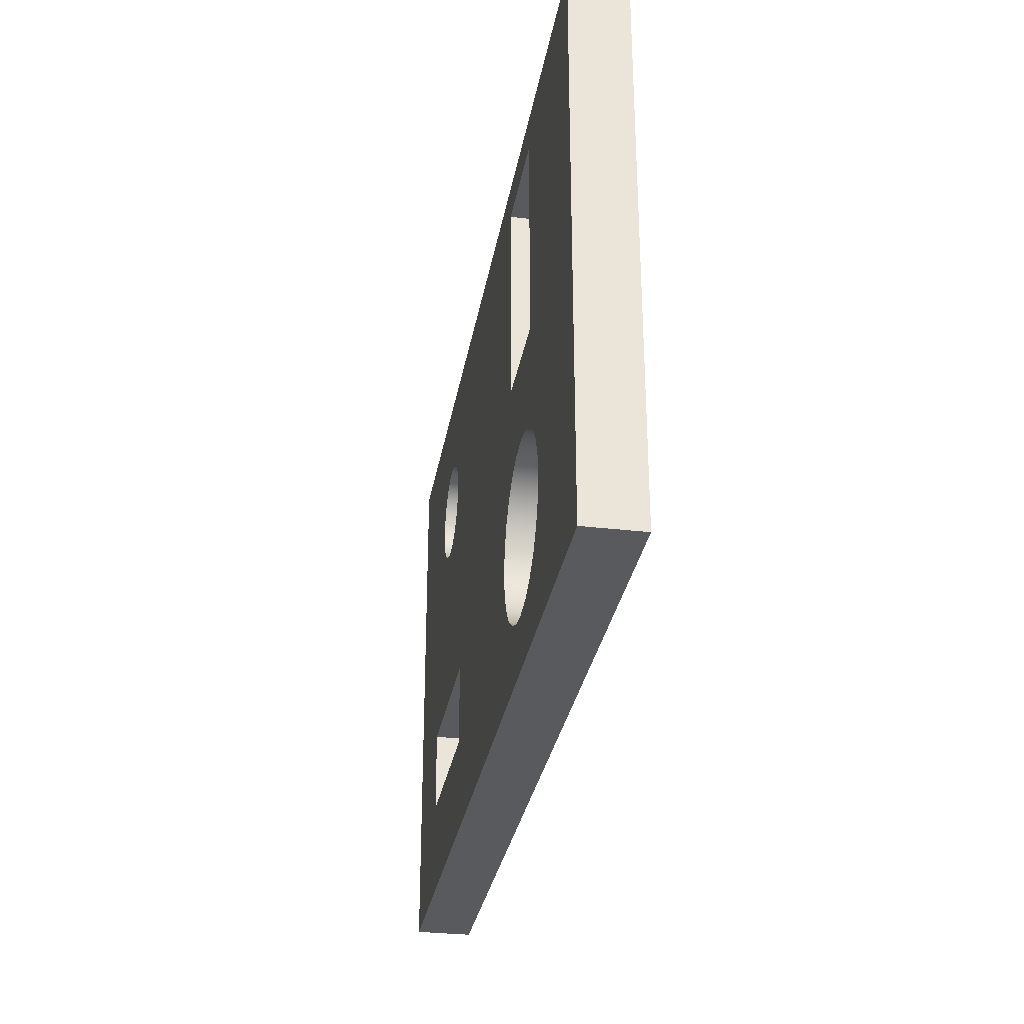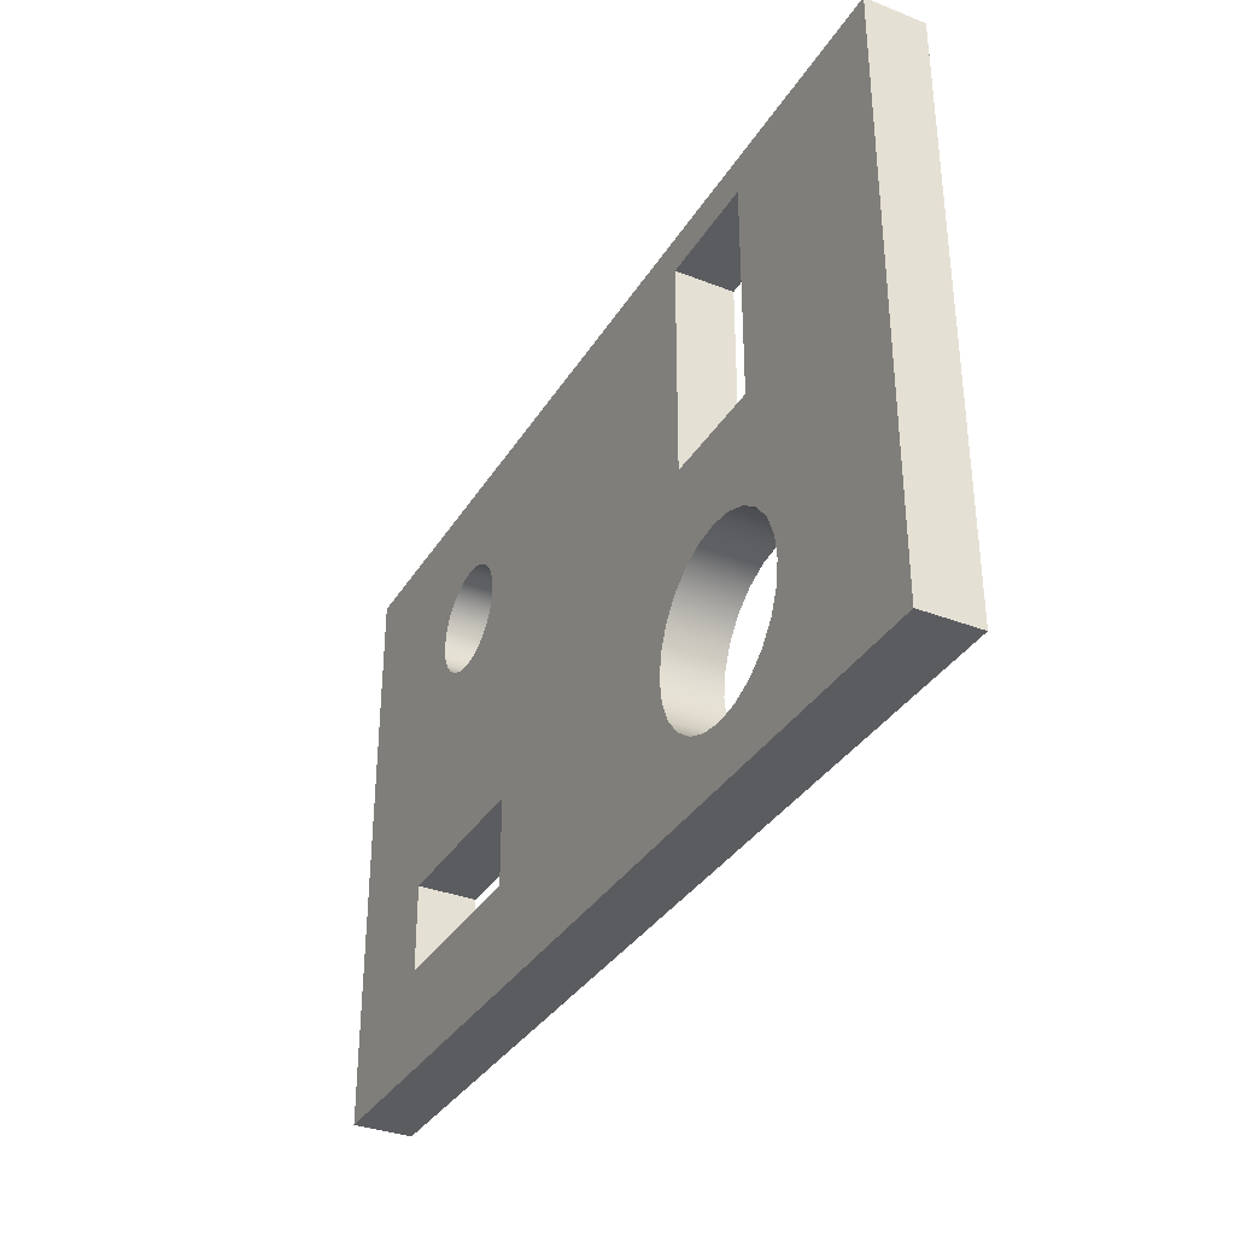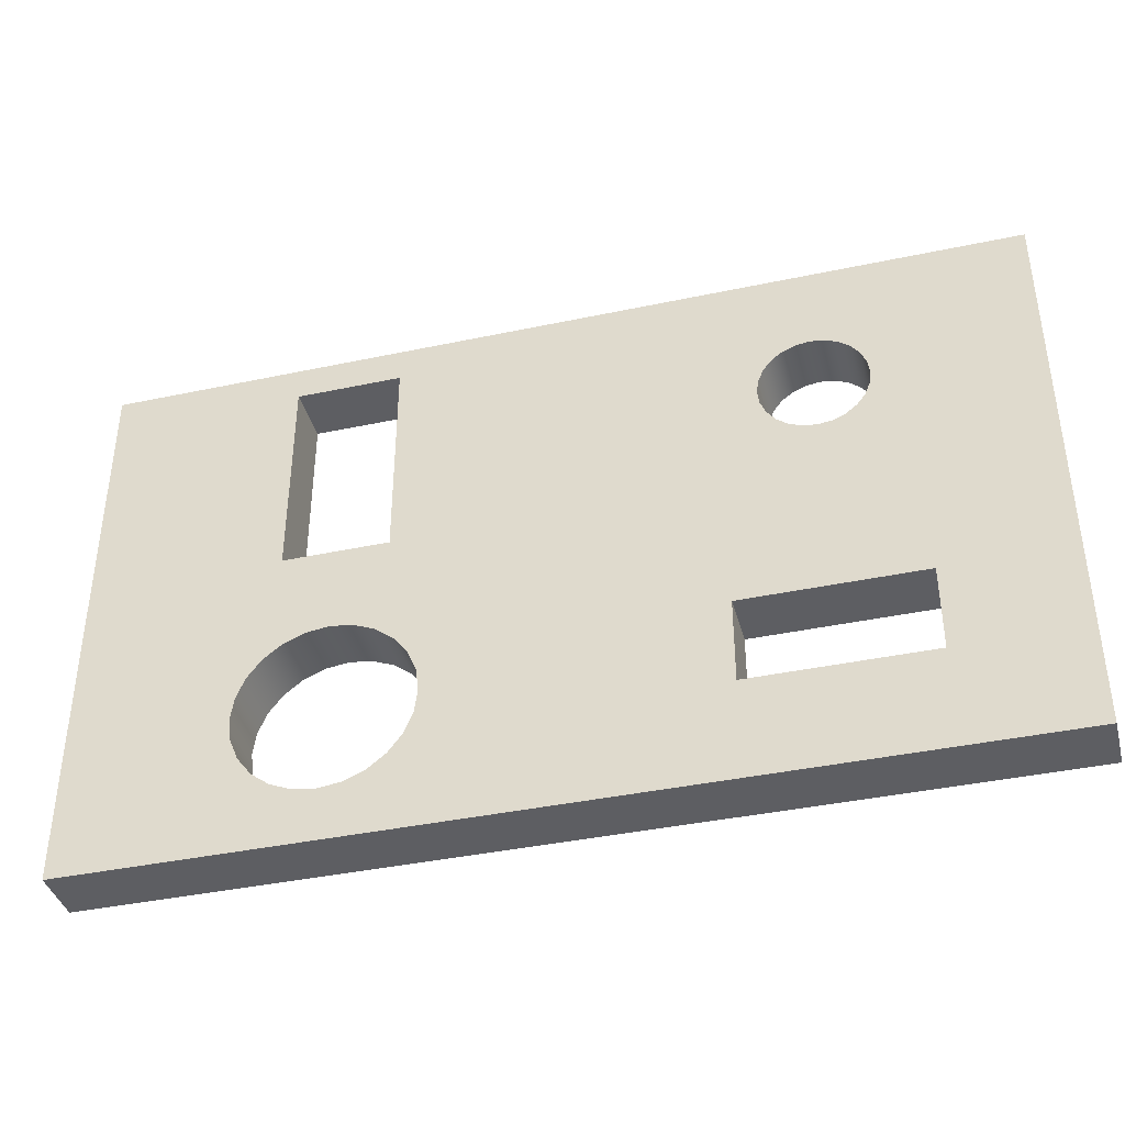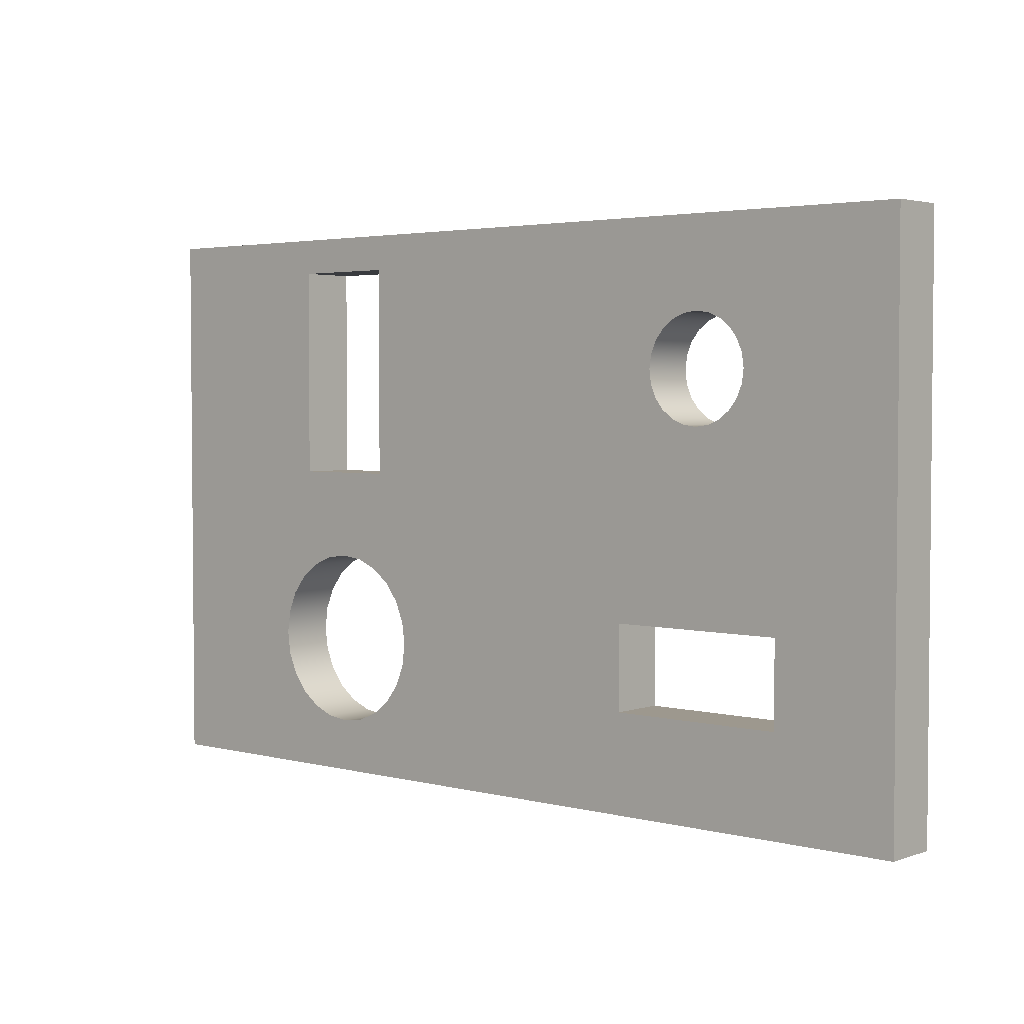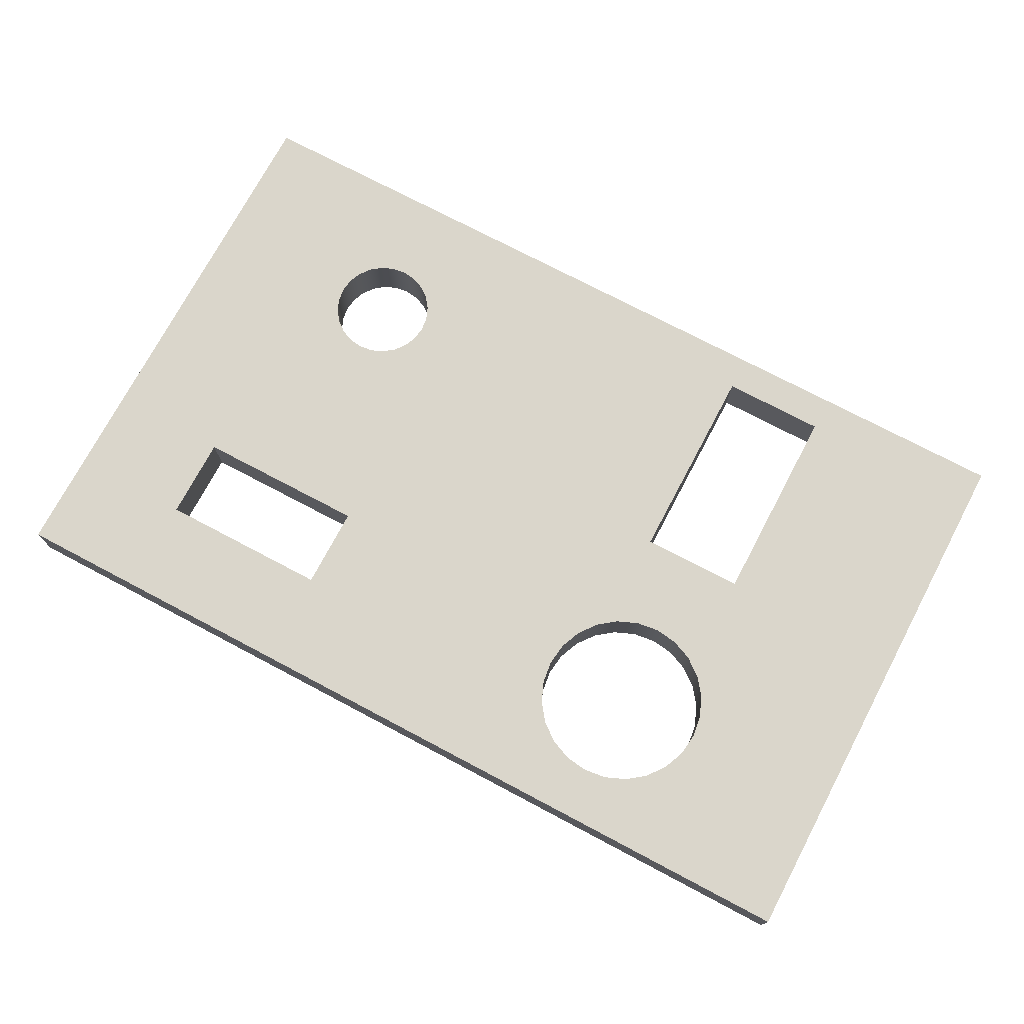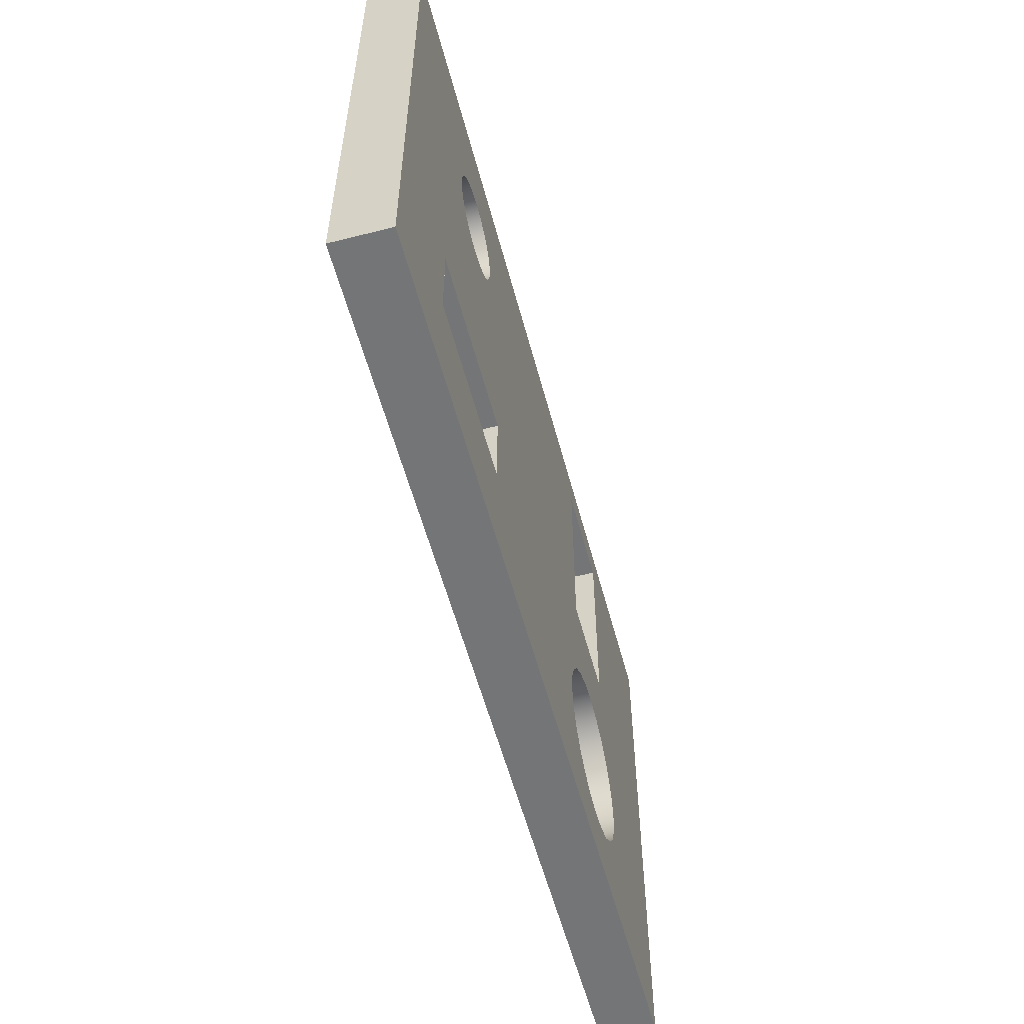
<metadata>
{"format":"obj","ext":"obj","renderer":"f3d","projection":"perspective","resolution":1024,"background":"white","views":[{"elev":-30.6,"azim":80.4,"up":"+Y"},{"elev":-34.6,"azim":62.5,"up":"+Y"},{"elev":-39.4,"azim":-165.2,"up":"+Y"},{"elev":3.2,"azim":-138.9,"up":"+Y"},{"elev":73.7,"azim":27.9,"up":"+Z"},{"elev":-56.5,"azim":-75.2,"up":"+Y"}]}
</metadata>
<code>
v 10.71 2.354 0.8
v 10.75 2.03 0.8
v 13 0.03 0.8
v 1.75 2.63 0.8
v -2.776e-15 8.03 0.8
v 0 0.03 0.8
v 3.194 6.754 0.8
v 3.375 6.68 0.8
v 8.75 7.53 0.8
v 8.75 7.53 0.8
v 4.25 2.63 0.8
v 8.75 4.53 0.8
v 4.25 1.43 0.8
v 10.71 2.354 0.8
v 13 0.03 0.8
v 10.58 2.655 0.8
v 3.724 5.836 0.8
v 4.25 2.63 0.8
v 3.75 6.03 0.8
v 8.75 7.53 0.8
v 3.724 6.224 0.8
v 3.194 6.754 0.8
v 8.75 7.53 0.8
v 3 6.78 0.8
v 3.375 6.68 0.8
v 3.53 6.56 0.8
v 8.75 7.53 0.8
v 3.65 6.405 0.8
v 3.724 6.224 0.8
v 9.176 3.237 0.8
v 9.5 3.28 0.8
v 10.25 4.53 0.8
v 9.824 3.237 0.8
v 2.806 6.754 0.8
v 3 6.78 0.8
v -2.776e-15 8.03 0.8
v 8.75 7.53 0.8
v 13 8.03 0.8
v 10.25 7.53 0.8
v 13 0.03 0.8
v 10.25 4.53 0.8
v 10.58 2.655 0.8
v 9.824 3.237 0.8
v 10.13 3.113 0.8
v 10.25 4.53 0.8
v 10.38 2.914 0.8
v 10.58 2.655 0.8
v 3.724 5.836 0.8
v 3.65 5.655 0.8
v 4.25 2.63 0.8
v 3.53 5.5 0.8
v 3.375 5.38 0.8
v 3.375 5.38 0.8
v 3.194 5.306 0.8
v 4.25 2.63 0.8
v 3 5.28 0.8
v 1.75 2.63 0.8
v 2.806 5.306 0.8
v 2.625 5.38 0.8
v 2.276 5.836 0.8
v -2.776e-15 8.03 0.8
v 2.35 5.655 0.8
v 1.75 2.63 0.8
v 2.47 5.5 0.8
v 2.625 5.38 0.8
v 8.616 1.146 0.8
v 4.25 1.43 0.8
v 8.875 0.9475 0.8
v 9.176 0.8226 0.8
v 8.616 1.146 0.8
v 8.417 1.405 0.8
v 4.25 1.43 0.8
v 8.293 1.706 0.8
v 8.25 2.03 0.8
v 2.276 5.836 0.8
v 2.25 6.03 0.8
v -2.776e-15 8.03 0.8
v 2.276 6.224 0.8
v 2.35 6.405 0.8
v 2.35 6.405 0.8
v 2.47 6.56 0.8
v -2.776e-15 8.03 0.8
v 2.625 6.68 0.8
v 2.806 6.754 0.8
v 8.25 2.03 0.8
v 8.293 2.354 0.8
v 4.25 1.43 0.8
v 8.417 2.655 0.8
v 8.75 4.53 0.8
v 8.616 2.914 0.8
v 10.25 4.53 0.8
v 8.875 3.113 0.8
v 9.176 3.237 0.8
v 10.75 2.03 0.8
v 10.71 1.706 0.8
v 13 0.03 0.8
v 10.58 1.405 0.8
v 10.38 1.146 0.8
v 10.38 1.146 0.8
v 10.13 0.9475 0.8
v 13 0.03 0.8
v 9.824 0.8226 0.8
v 9.5 0.78 0.8
v 9.5 0.78 0.8
v 9.176 0.8226 0.8
v 13 0.03 0.8
v 4.25 1.43 0.8
v 0 0.03 0.8
v 1.75 1.43 0.8
v 1.75 2.63 0.8
v 13 8.03 0
v 13 0.03 0
v 10.25 4.53 0
v 0 0.03 0
v -2.776e-15 8.03 0
v 1.75 2.63 0
v -2.776e-15 8.03 0
v 2.276 5.836 0
v 1.75 2.63 0
v 2.35 5.655 0
v 2.47 5.5 0
v 2.47 5.5 0
v 2.625 5.38 0
v 1.75 2.63 0
v 2.806 5.306 0
v 4.25 2.63 0
v 3 5.28 0
v 3.194 5.306 0
v 8.25 2.03 0
v 4.25 1.43 0
v 8.293 2.354 0
v 4.25 2.63 0
v 10.25 4.53 0
v 10.25 7.53 0
v 13 8.03 0
v 8.75 7.53 0
v -2.776e-15 8.03 0
v 9.824 3.237 0
v 9.5 3.28 0
v 8.75 4.53 0
v 9.176 3.237 0
v 8.875 3.113 0
v 8.616 2.914 0
v 4.25 2.63 0
v 8.417 2.655 0
v 8.293 2.354 0
v 8.25 2.03 0
v 8.293 1.706 0
v 4.25 1.43 0
v 0 0.03 0
v 1.75 1.43 0
v 1.75 2.63 0
v 8.293 1.706 0
v 8.417 1.405 0
v 0 0.03 0
v 8.616 1.146 0
v 8.875 0.9475 0
v 13 0.03 0
v 10.71 1.706 0
v 10.75 2.03 0
v 9.176 3.237 0
v 8.875 3.113 0
v 8.75 4.53 0
v 4.25 2.63 0
v 8.75 7.53 0
v 3.194 5.306 0
v 3.375 5.38 0
v 10.75 2.03 0
v 10.71 2.354 0
v 13 0.03 0
v 10.58 2.655 0
v 10.25 4.53 0
v 10.38 2.914 0
v 8.75 4.53 0
v 10.13 3.113 0
v 9.824 3.237 0
v 2.35 6.405 0
v -2.776e-15 8.03 0
v 2.47 6.56 0
v 2.625 6.68 0
v 2.35 6.405 0
v 2.276 6.224 0
v -2.776e-15 8.03 0
v 2.25 6.03 0
v 2.276 5.836 0
v 8.875 0.9475 0
v 9.176 0.8226 0
v 0 0.03 0
v 9.5 0.78 0
v 13 0.03 0
v 9.824 0.8226 0
v 10.13 0.9475 0
v 3.375 5.38 0
v 3.53 5.5 0
v 8.75 7.53 0
v 3.65 5.655 0
v 3.724 5.836 0
v 3.375 6.68 0
v 8.75 7.53 0
v 3.53 6.56 0
v 3.65 6.405 0
v 3.375 6.68 0
v 3.194 6.754 0
v 8.75 7.53 0
v 3 6.78 0
v -2.776e-15 8.03 0
v 2.806 6.754 0
v 2.625 6.68 0
v 10.13 0.9475 0
v 10.38 1.146 0
v 13 0.03 0
v 10.58 1.405 0
v 10.71 1.706 0
v 3.724 5.836 0
v 3.75 6.03 0
v 8.75 7.53 0
v 3.724 6.224 0
v 3.65 6.405 0
v 0 0.03 0.8
v -2.776e-15 8.03 0.8
v 0 0.03 0
v -2.776e-15 8.03 0
v 13 0.03 0.8
v 0 0.03 0.8
v 13 0.03 0
v 0 0.03 0
v 13 8.03 0.8
v 13 0.03 0.8
v 13 8.03 0
v 13 0.03 0
v -2.776e-15 8.03 0.8
v 13 8.03 0.8
v -2.776e-15 8.03 0
v 13 8.03 0
v 1.75 2.63 0.8
v 1.75 1.43 0.8
v 1.75 2.63 0
v 1.75 1.43 0
v 1.75 1.43 0.8
v 4.25 1.43 0.8
v 1.75 1.43 0
v 4.25 1.43 0
v 4.25 1.43 0.8
v 4.25 2.63 0.8
v 4.25 1.43 0
v 4.25 2.63 0
v 4.25 2.63 0.8
v 1.75 2.63 0.8
v 4.25 2.63 0
v 1.75 2.63 0
v 8.75 7.53 0.8
v 8.75 4.53 0.8
v 8.75 7.53 0
v 8.75 4.53 0
v 8.75 4.53 0.8
v 10.25 4.53 0.8
v 8.75 4.53 0
v 10.25 4.53 0
v 10.25 4.53 0.8
v 10.25 7.53 0.8
v 10.25 4.53 0
v 10.25 7.53 0
v 10.25 7.53 0.8
v 8.75 7.53 0.8
v 10.25 7.53 0
v 8.75 7.53 0
v 8.25 2.03 0.8
v 8.25 2.03 0
v 8.293 2.354 0.8
v 8.293 2.354 0
v 8.417 2.655 0.8
v 8.417 2.655 0
v 8.616 2.914 0.8
v 8.616 2.914 0
v 8.875 3.113 0.8
v 8.875 3.113 0
v 9.176 3.237 0.8
v 9.176 3.237 0
v 9.5 3.28 0.8
v 9.5 3.28 0
v 9.824 3.237 0.8
v 9.824 3.237 0
v 10.13 3.113 0.8
v 10.13 3.113 0
v 10.38 2.914 0.8
v 10.38 2.914 0
v 10.58 2.655 0.8
v 10.58 2.655 0
v 10.71 2.354 0.8
v 10.71 2.354 0
v 10.75 2.03 0.8
v 10.75 2.03 0
v 10.71 1.706 0.8
v 10.71 1.706 0
v 10.58 1.405 0.8
v 10.58 1.405 0
v 10.38 1.146 0.8
v 10.38 1.146 0
v 10.13 0.9475 0.8
v 10.13 0.9475 0
v 9.824 0.8226 0.8
v 9.824 0.8226 0
v 9.5 0.78 0.8
v 9.5 0.78 0
v 9.176 0.8226 0.8
v 9.176 0.8226 0
v 8.875 0.9475 0.8
v 8.875 0.9475 0
v 8.616 1.146 0.8
v 8.616 1.146 0
v 8.417 1.405 0.8
v 8.417 1.405 0
v 8.293 1.706 0.8
v 8.293 1.706 0
v 8.25 2.03 0.8
v 8.25 2.03 0
v 2.25 6.03 0.8
v 2.25 6.03 0
v 2.276 6.224 0.8
v 2.276 6.224 0
v 2.35 6.405 0.8
v 2.35 6.405 0
v 2.47 6.56 0.8
v 2.47 6.56 0
v 2.625 6.68 0.8
v 2.625 6.68 0
v 2.806 6.754 0.8
v 2.806 6.754 0
v 3 6.78 0.8
v 3 6.78 0
v 3.194 6.754 0.8
v 3.194 6.754 0
v 3.375 6.68 0.8
v 3.375 6.68 0
v 3.53 6.56 0.8
v 3.53 6.56 0
v 3.65 6.405 0.8
v 3.65 6.405 0
v 3.724 6.224 0.8
v 3.724 6.224 0
v 3.75 6.03 0.8
v 3.75 6.03 0
v 3.724 5.836 0.8
v 3.724 5.836 0
v 3.65 5.655 0.8
v 3.65 5.655 0
v 3.53 5.5 0.8
v 3.53 5.5 0
v 3.375 5.38 0.8
v 3.375 5.38 0
v 3.194 5.306 0.8
v 3.194 5.306 0
v 3 5.28 0.8
v 3 5.28 0
v 2.806 5.306 0.8
v 2.806 5.306 0
v 2.625 5.38 0.8
v 2.625 5.38 0
v 2.47 5.5 0.8
v 2.47 5.5 0
v 2.35 5.655 0.8
v 2.35 5.655 0
v 2.276 5.836 0.8
v 2.276 5.836 0
v 2.25 6.03 0.8
v 2.25 6.03 0
g color
f 1 2 3
f 4 5 6
f 7 8 9
f 10 11 12
f 11 13 12
f 14 15 16
f 17 18 19
f 18 20 19
f 19 20 21
f 22 23 24
f 25 26 27
f 26 28 27
f 27 28 29
f 30 31 32
f 31 33 32
f 34 35 36
f 35 37 36
f 36 37 38
f 37 39 38
f 38 39 40
f 39 41 40
f 40 41 42
f 43 44 45
f 44 46 45
f 45 46 47
f 48 49 50
f 49 51 50
f 50 51 52
f 53 54 55
f 54 56 55
f 55 56 57
f 56 58 57
f 57 58 59
f 60 61 62
f 61 63 62
f 62 63 64
f 63 65 64
f 66 67 68
f 67 69 68
f 70 71 72
f 71 73 72
f 72 73 74
f 75 76 77
f 76 78 77
f 77 78 79
f 80 81 82
f 81 83 82
f 82 83 84
f 85 86 87
f 86 88 87
f 87 88 89
f 88 90 89
f 89 90 91
f 90 92 91
f 91 92 93
f 94 95 96
f 95 97 96
f 96 97 98
f 99 100 101
f 100 102 101
f 101 102 103
f 104 105 106
f 105 107 106
f 106 107 108
f 107 109 108
f 108 109 110
f 111 112 113
f 114 115 116
f 117 118 119
f 118 120 119
f 119 120 121
f 122 123 124
f 123 125 124
f 124 125 126
f 125 127 126
f 126 127 128
f 129 130 131
f 130 132 131
f 133 134 135
f 134 136 135
f 135 136 137
f 138 139 140
f 139 141 140
f 142 143 144
f 143 145 144
f 144 145 146
f 147 148 149
f 148 150 149
f 149 150 151
f 150 152 151
f 153 154 155
f 154 156 155
f 155 156 157
f 158 159 160
f 161 162 163
f 162 164 163
f 163 164 165
f 164 166 165
f 165 166 167
f 168 169 170
f 169 171 170
f 170 171 172
f 171 173 172
f 172 173 174
f 173 175 174
f 174 175 176
f 177 178 179
f 178 180 179
f 181 182 183
f 182 184 183
f 183 184 185
f 186 187 188
f 187 189 188
f 188 189 190
f 189 191 190
f 190 191 192
f 193 194 195
f 194 196 195
f 195 196 197
f 198 199 200
f 199 201 200
f 202 203 204
f 203 205 204
f 204 205 206
f 205 207 206
f 206 207 208
f 209 210 211
f 210 212 211
f 211 212 213
f 214 215 216
f 215 217 216
f 216 217 218
f 219 220 221
f 220 222 221
f 223 224 225
f 224 226 225
f 227 228 229
f 228 230 229
f 231 232 233
f 232 234 233
f 235 236 237
f 236 238 237
f 239 240 241
f 240 242 241
f 243 244 245
f 244 246 245
f 247 248 249
f 248 250 249
f 251 252 253
f 252 254 253
f 255 256 257
f 256 258 257
f 259 260 261
f 260 262 261
f 263 264 265
f 264 266 265
f 267 268 269
f 268 270 269
f 269 270 271
f 270 272 271
f 271 272 273
f 272 274 273
f 273 274 275
f 274 276 275
f 275 276 277
f 276 278 277
f 277 278 279
f 278 280 279
f 279 280 281
f 280 282 281
f 281 282 283
f 282 284 283
f 283 284 285
f 284 286 285
f 285 286 287
f 286 288 287
f 287 288 289
f 288 290 289
f 289 290 291
f 290 292 291
f 291 292 293
f 292 294 293
f 293 294 295
f 294 296 295
f 295 296 297
f 296 298 297
f 297 298 299
f 298 300 299
f 299 300 301
f 300 302 301
f 301 302 303
f 302 304 303
f 303 304 305
f 304 306 305
f 305 306 307
f 306 308 307
f 307 308 309
f 308 310 309
f 309 310 311
f 310 312 311
f 311 312 313
f 312 314 313
f 313 314 315
f 314 316 315
f 317 318 319
f 318 320 319
f 319 320 321
f 320 322 321
f 321 322 323
f 322 324 323
f 323 324 325
f 324 326 325
f 325 326 327
f 326 328 327
f 327 328 329
f 328 330 329
f 329 330 331
f 330 332 331
f 331 332 333
f 332 334 333
f 333 334 335
f 334 336 335
f 335 336 337
f 336 338 337
f 337 338 339
f 338 340 339
f 339 340 341
f 340 342 341
f 341 342 343
f 342 344 343
f 343 344 345
f 344 346 345
f 345 346 347
f 346 348 347
f 347 348 349
f 348 350 349
f 349 350 351
f 350 352 351
f 351 352 353
f 352 354 353
f 353 354 355
f 354 356 355
f 355 356 357
f 356 358 357
f 357 358 359
f 358 360 359
f 359 360 361
f 360 362 361
f 361 362 363
f 362 364 363
f 363 364 365
f 364 366 365

</code>
